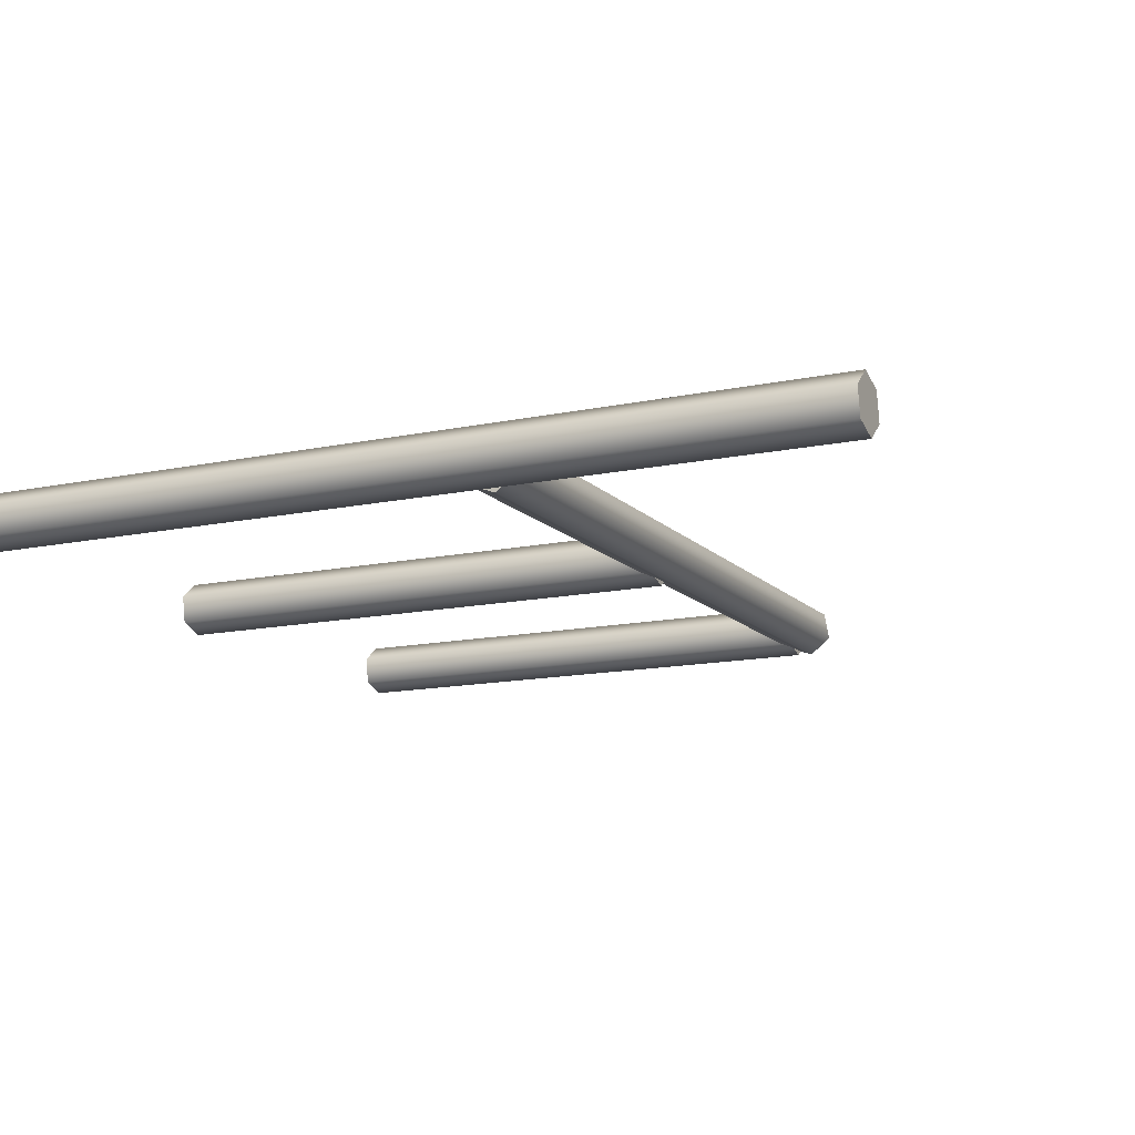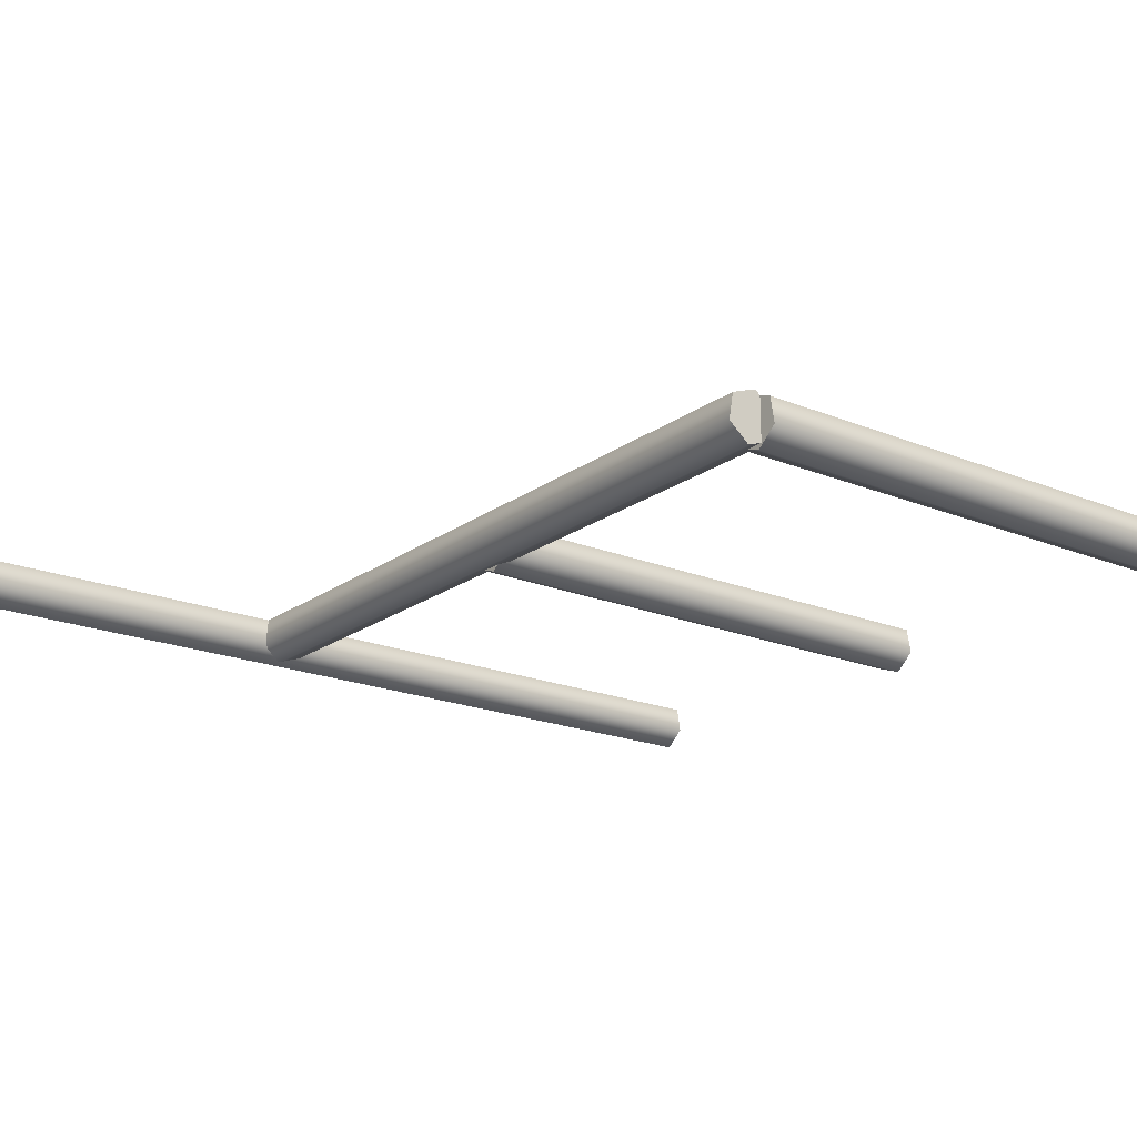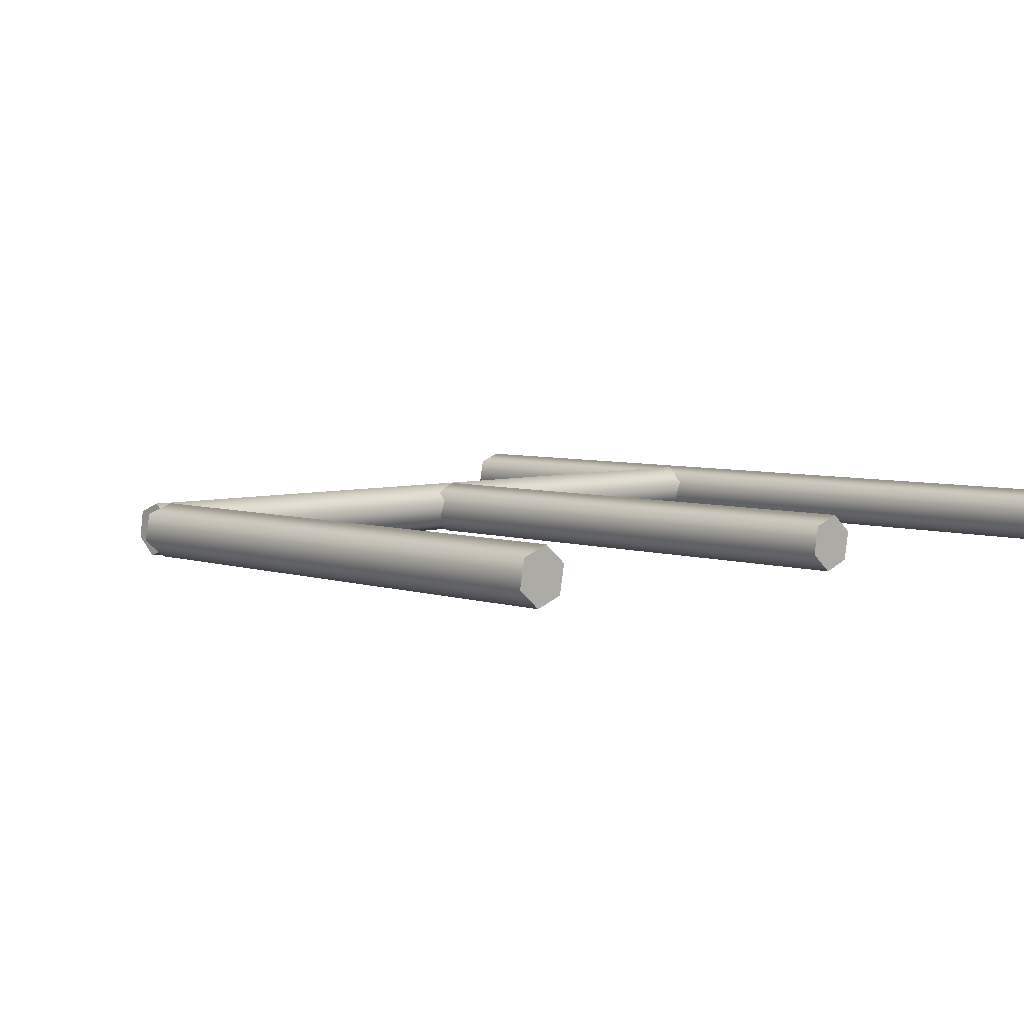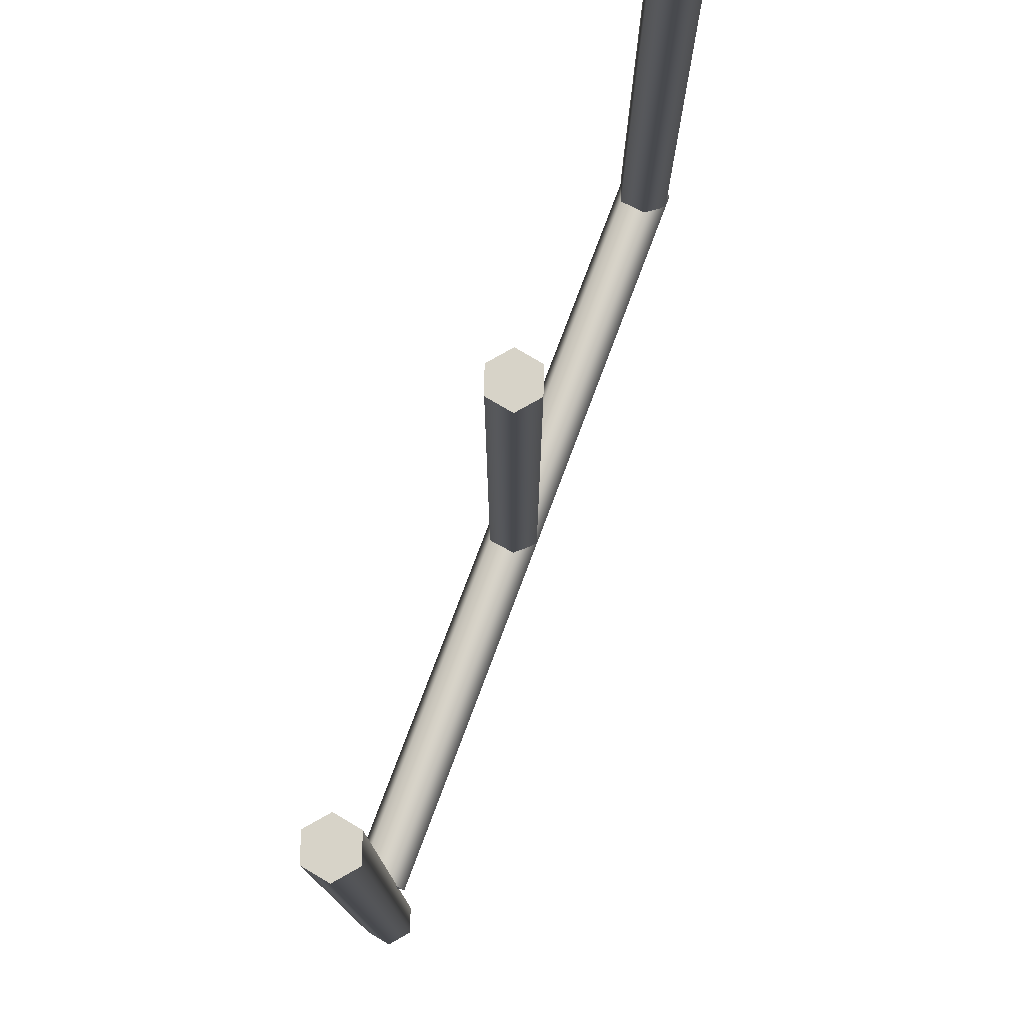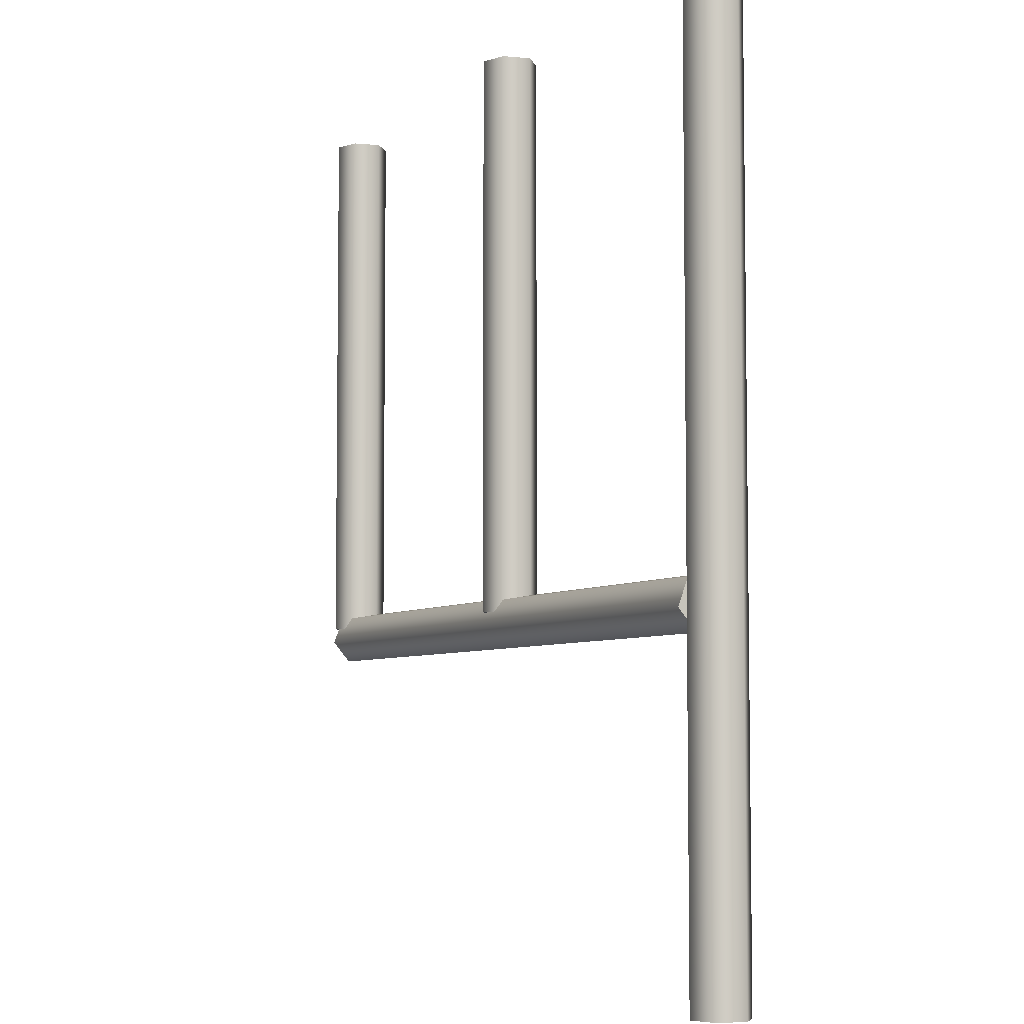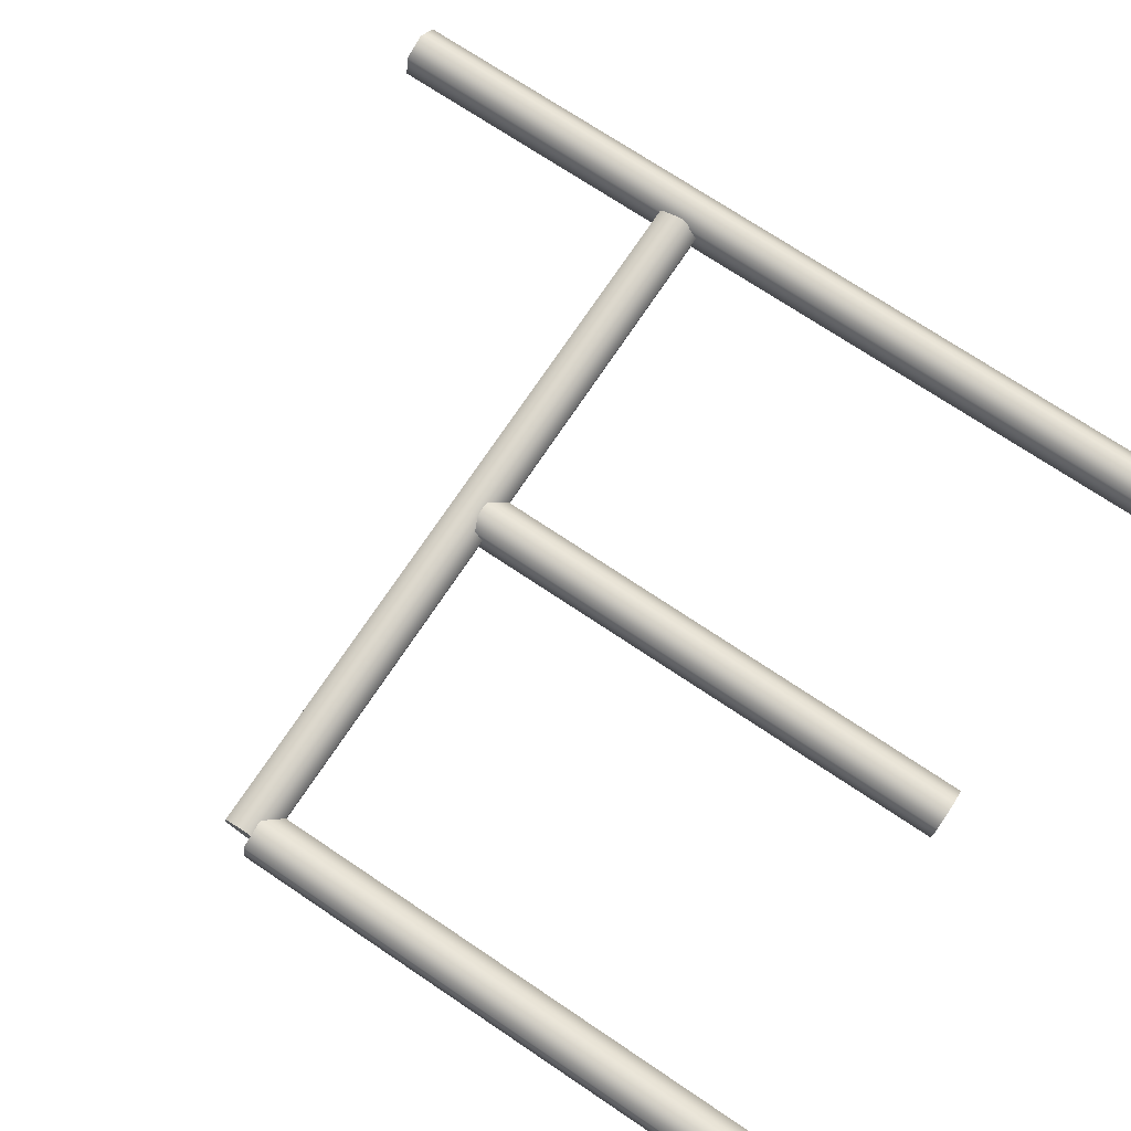
<metadata>
{"format":"obj","ext":"obj","renderer":"f3d","projection":"perspective","resolution":1024,"background":"white","views":[{"elev":-13.4,"azim":-64.2,"up":"+Z"},{"elev":-19.6,"azim":52.8,"up":"+Z"},{"elev":5.2,"azim":136.5,"up":"+Z"},{"elev":77.0,"azim":-69.4,"up":"+Y"},{"elev":-5.5,"azim":-115.8,"up":"+Y"},{"elev":73.8,"azim":123.7,"up":"+Z"}]}
</metadata>
<code>
v  -14.87 18.02 0.703
v  -15.89 18.02 1.077
v  -15.89 -18.02 1.077
v  -14.87 -18.02 0.703
v  -14.68 18.02 -0.3741
v  -14.68 -18.02 -0.3741
v  -15.52 18.02 -1.077
v  -15.52 -18.02 -1.077
v  -16.54 18.02 -0.7028
v  -16.54 -18.02 -0.7029
v  -16.73 18.02 0.3741
v  -16.73 -18.02 0.3741
v  -15.71 -18.02 -0
v  -15.7 18.02 -0
v  1.018 18.02 0.703
v  -0.0093 18.02 1.077
v  -0.0095 -3.938 1.077
v  1.018 -3.938 0.703
v  1.208 18.02 -0.3741
v  1.208 -3.938 -0.3741
v  0.3705 18.02 -1.077
v  0.3705 -3.938 -1.077
v  -0.6572 18.02 -0.7028
v  -0.6572 -3.938 -0.7029
v  -0.8472 18.02 0.3741
v  -0.8472 -3.938 0.3741
v  0.1805 -3.938 -0
v  0.1805 18.02 -0
v  16.54 18.02 0.703
v  15.52 18.02 1.077
v  15.52 -3.938 1.077
v  16.54 -3.938 0.703
v  16.73 18.02 -0.3741
v  16.73 -3.938 -0.3741
v  15.89 18.02 -1.077
v  15.89 -3.938 -1.077
v  14.87 18.02 -0.7028
v  14.87 -3.938 -0.7029
v  14.68 18.02 0.3741
v  14.68 -3.938 0.3741
v  15.7 -3.938 -0
v  15.7 18.02 -0
v  16.03 -5.17 0.703
v  16.03 -4.143 1.077
v  -14.95 -4.142 1.077
v  -14.95 -5.17 0.703
v  16.03 -5.36 -0.374
v  -14.95 -5.36 -0.374
v  16.03 -4.522 -1.077
v  -14.95 -4.522 -1.077
v  16.03 -3.495 -0.7028
v  -14.95 -3.495 -0.7028
v  16.03 -3.305 0.3741
v  -14.95 -3.305 0.3741
v  -14.95 -4.332 0.0001
v  16.03 -4.332 0.0001
g Prop2
f 1 2 3 4
f 5 1 4 6
f 7 5 6 8
f 9 7 8 10
f 11 9 10 12
f 2 11 12 3
f 12 13 4 3
f 13 8 6 4
f 13 12 10 8
f 5 14 2 1
f 9 14 5 7
f 2 14 9 11
f 15 16 17 18
f 19 15 18 20
f 21 19 20 22
f 23 21 22 24
f 25 23 24 26
f 16 25 26 17
f 26 27 18 17
f 27 22 20 18
f 27 26 24 22
f 19 28 16 15
f 23 28 19 21
f 16 28 23 25
f 29 30 31 32
f 33 29 32 34
f 35 33 34 36
f 37 35 36 38
f 39 37 38 40
f 30 39 40 31
f 40 41 32 31
f 41 36 34 32
f 41 40 38 36
f 33 42 30 29
f 37 42 33 35
f 30 42 37 39
f 43 44 45 46
f 47 43 46 48
f 49 47 48 50
f 51 49 50 52
f 53 51 52 54
f 44 53 54 45
f 54 55 46 45
f 55 50 48 46
f 55 54 52 50
f 47 56 44 43
f 51 56 47 49
f 44 56 51 53

</code>
